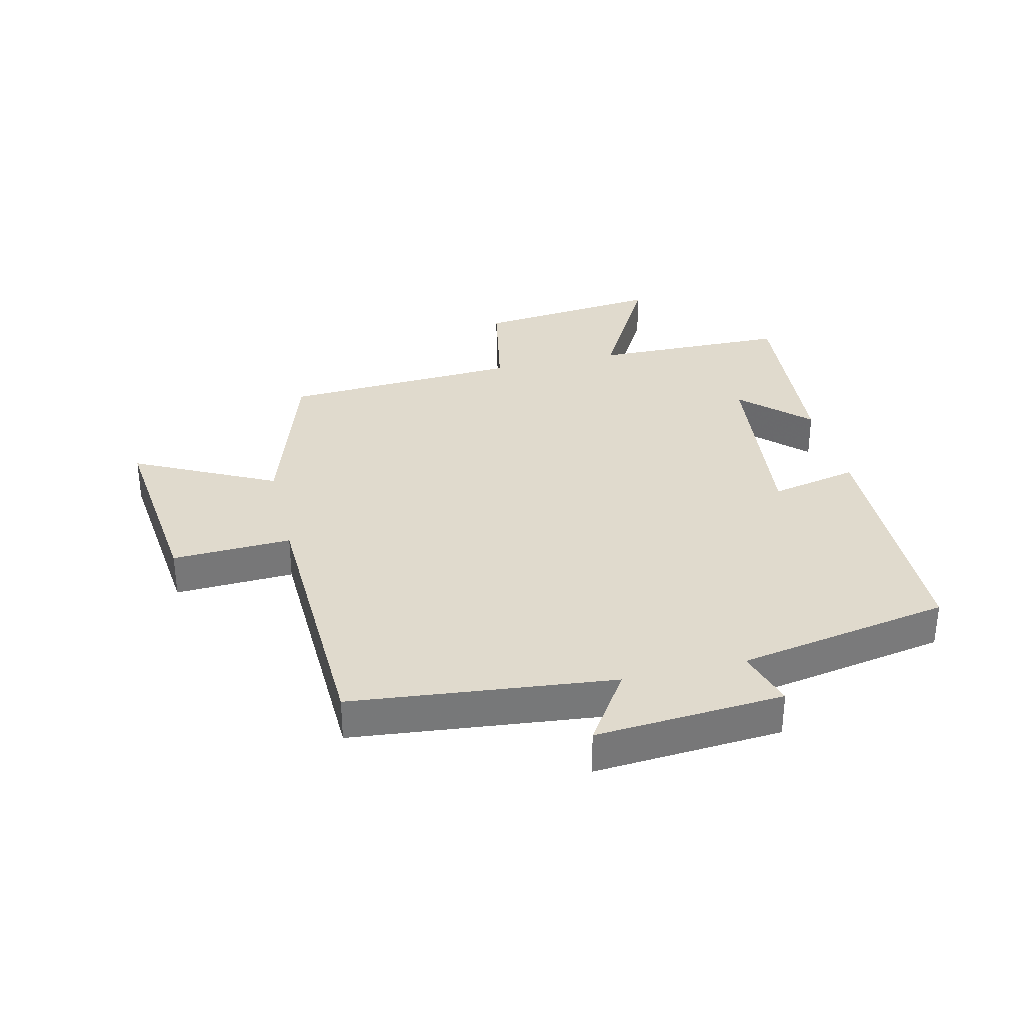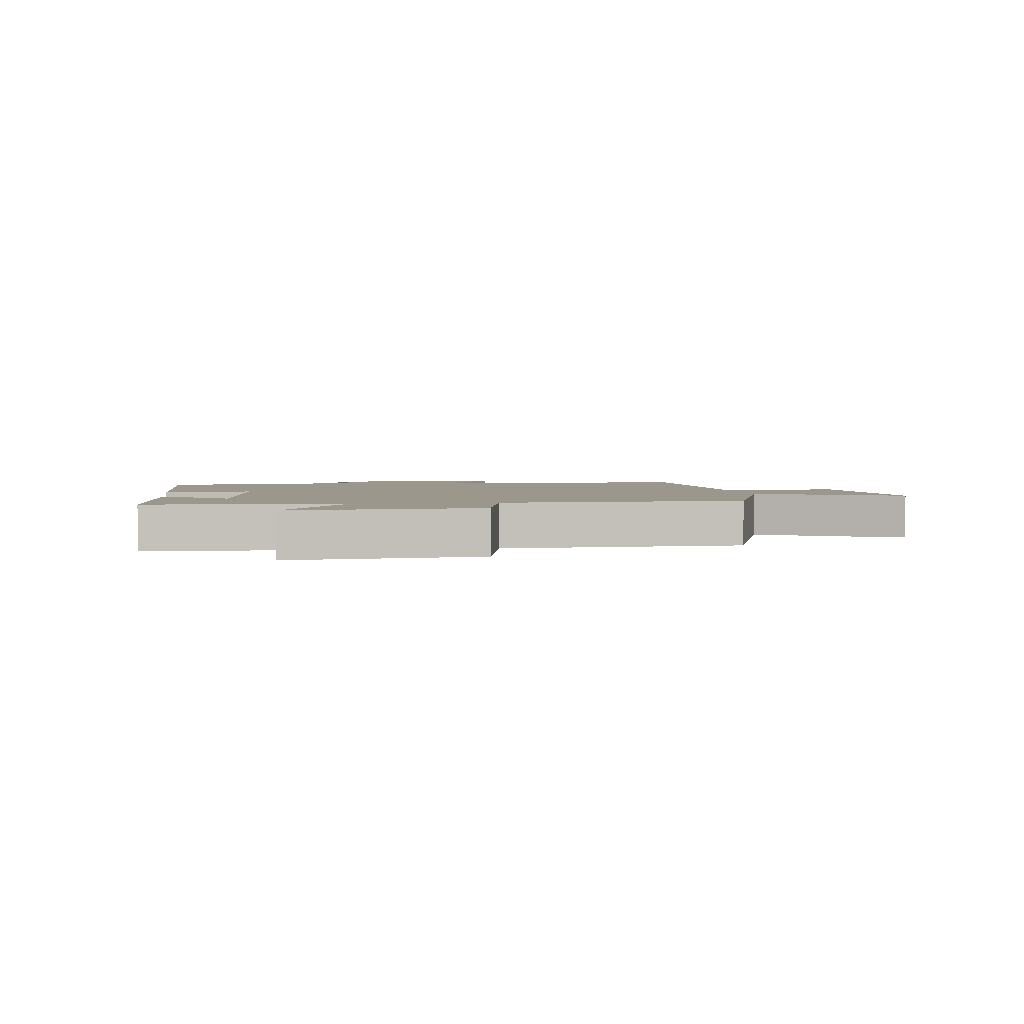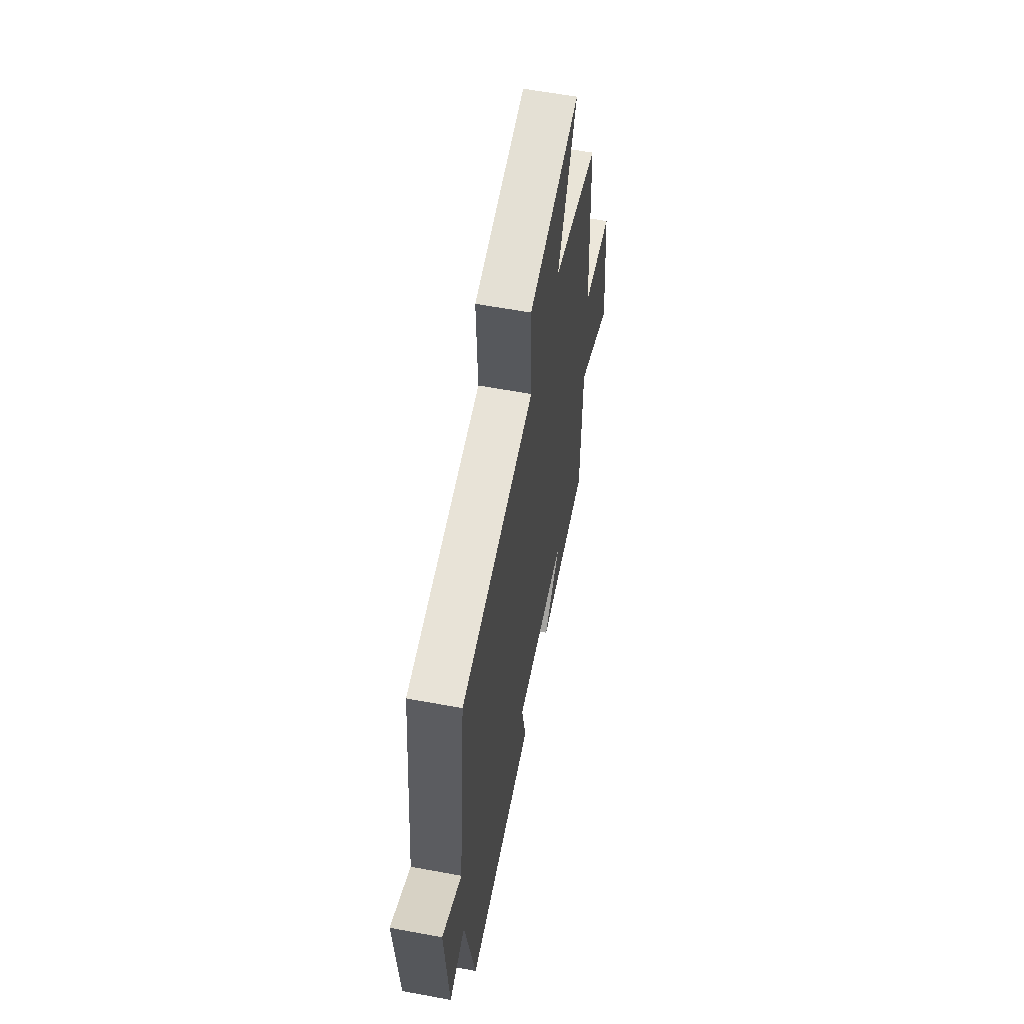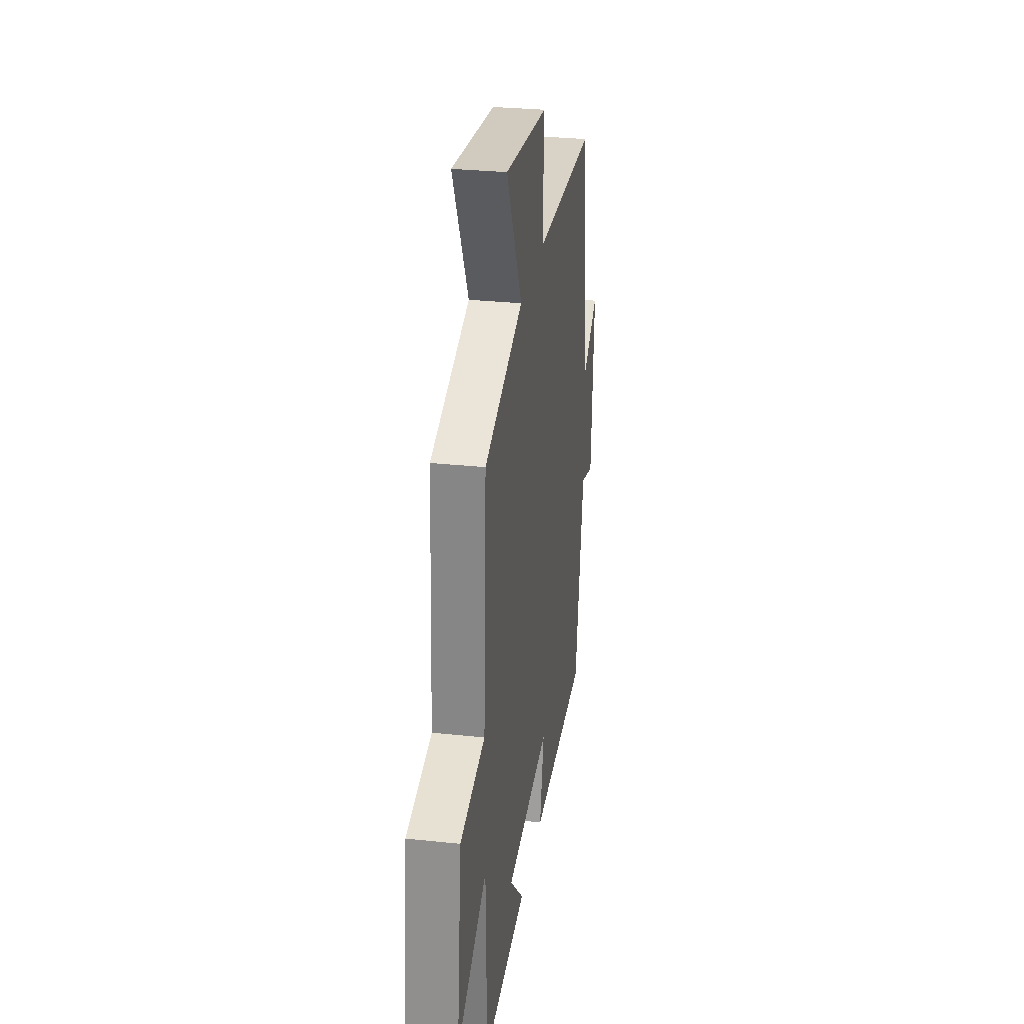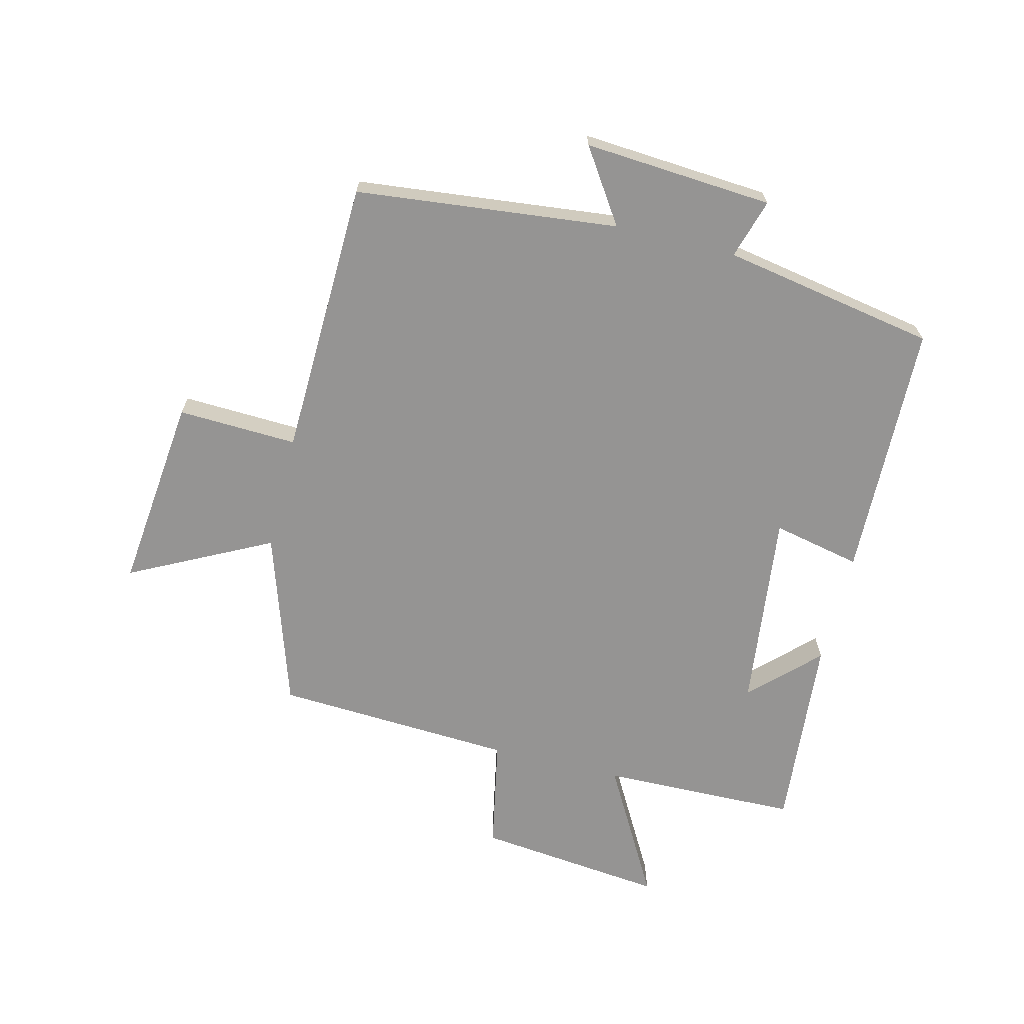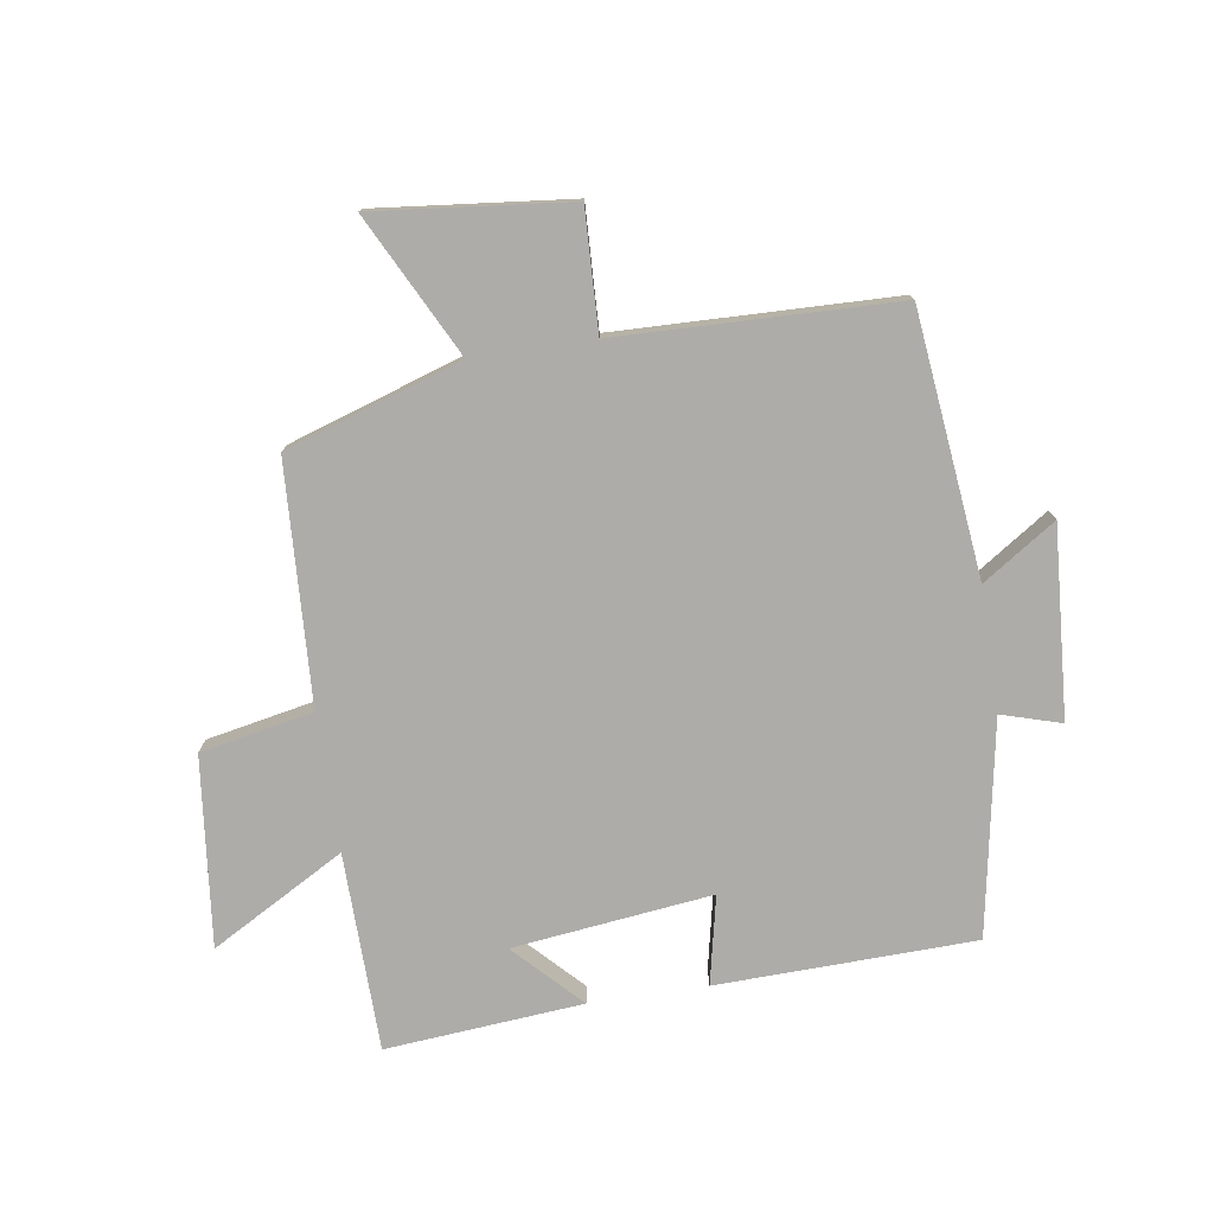
<metadata>
{"format":"obj","ext":"obj","renderer":"f3d","projection":"perspective","resolution":1024,"background":"white","views":[{"elev":33.0,"azim":76.5,"up":"+Y"},{"elev":2.6,"azim":-98.0,"up":"+Y"},{"elev":59.7,"azim":100.8,"up":"+Z"},{"elev":29.4,"azim":-81.0,"up":"+Z"},{"elev":-67.2,"azim":76.1,"up":"+Y"},{"elev":-77.0,"azim":8.7,"up":"+Y"}]}
</metadata>
<code>
v 0.437 0.07 -0.489
v 0.017 0.07 -0.5
v 0.048 0.07 -0.356
v -0.276 0.07 -0.394
v -0.173 0.07 -0.5
v -0.494 0.07 -0.527
v -0.5 0.07 -0.205
v -0.717 0.07 -0.327
v -0.683 0.07 -0.019
v -0.5 0.07 0.017
v -0.479 0.07 0.407
v -0.193 0.07 0.5
v -0.309 0.07 0.729
v 0.009 0.07 0.695
v 0.001 0.07 0.5
v 0.454 0.07 0.487
v 0.5 0.07 0.06
v 0.619 0.07 0.139
v 0.597 0.07 -0.169
v 0.5 0.07 -0.14
v 0.437 0 -0.489
v 0.017 0 -0.5
v 0.048 0 -0.356
v -0.276 0 -0.394
v -0.173 0 -0.5
v -0.494 0 -0.527
v -0.5 0 -0.205
v -0.717 0 -0.327
v -0.683 0 -0.019
v -0.5 0 0.017
v -0.479 0 0.407
v -0.193 0 0.5
v -0.309 0 0.729
v 0.009 0 0.695
v 0.001 0 0.5
v 0.454 0 0.487
v 0.5 0 0.06
v 0.619 0 0.139
v 0.597 0 -0.169
v 0.5 0 -0.14
f 17 18 19 20
f 17 20 1
f 16 17 1
f 15 16 1
f 12 13 14 15
f 12 15 1
f 11 12 1
f 10 11 1
f 7 8 9 10
f 4 5 6 7
f 3 4 7 10
f 1 2 3
f 1 3 10
f 40 39 38 37
f 21 40 37
f 21 37 36
f 21 36 35
f 35 34 33 32
f 21 35 32
f 21 32 31
f 21 31 30
f 30 29 28 27
f 27 26 25 24
f 30 27 24 23
f 23 22 21
f 30 23 21
f 1 21 22 2
f 2 22 23 3
f 3 23 24 4
f 4 24 25 5
f 5 25 26 6
f 6 26 27 7
f 7 27 28 8
f 8 28 29 9
f 9 29 30 10
f 10 30 31 11
f 11 31 32 12
f 12 32 33 13
f 13 33 34 14
f 14 34 35 15
f 15 35 36 16
f 16 36 37 17
f 17 37 38 18
f 18 38 39 19
f 19 39 40 20
f 20 40 21 1

</code>
